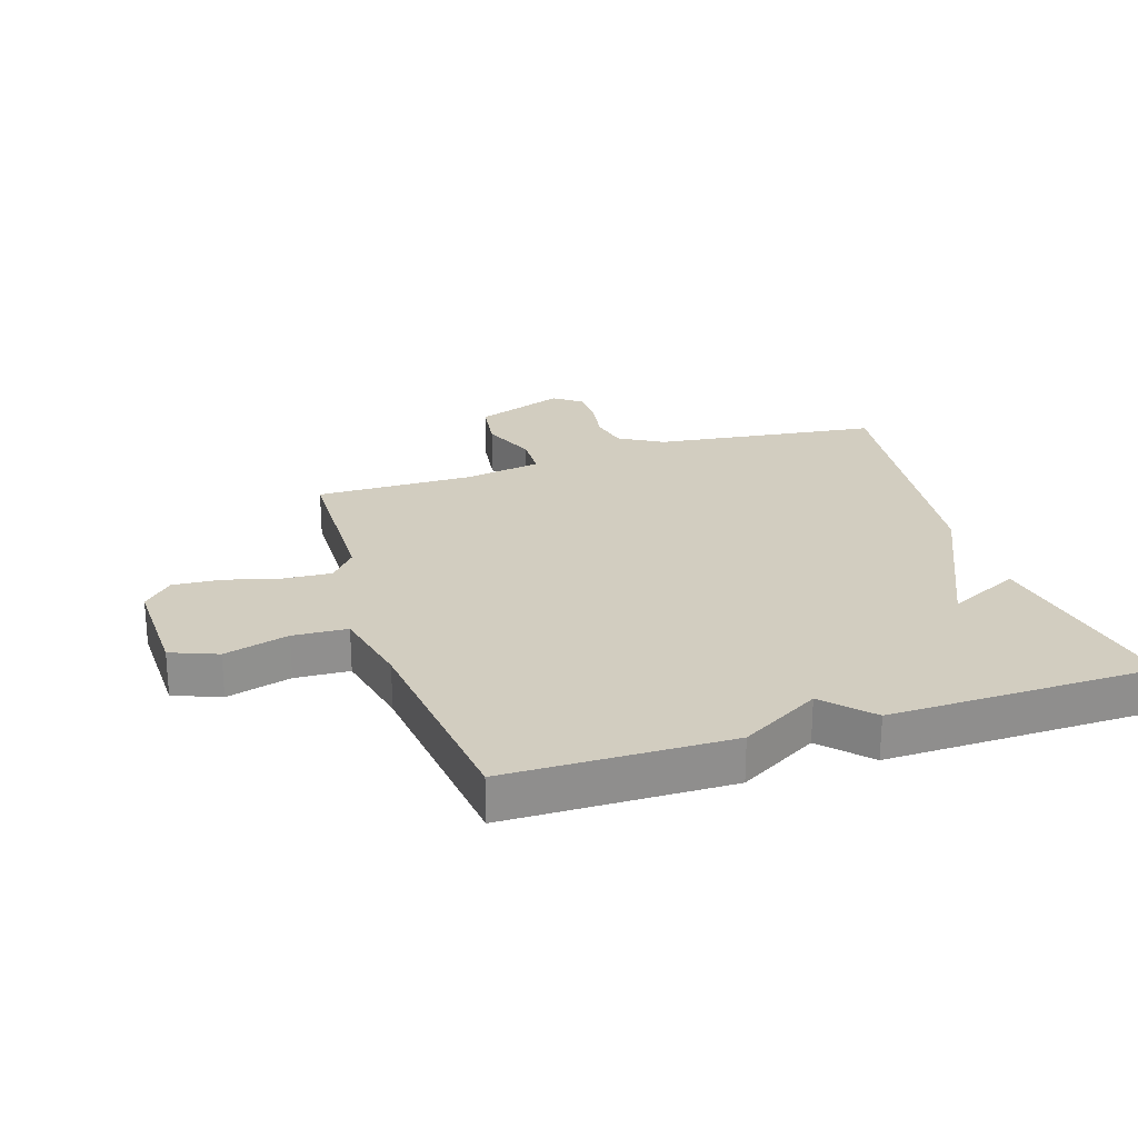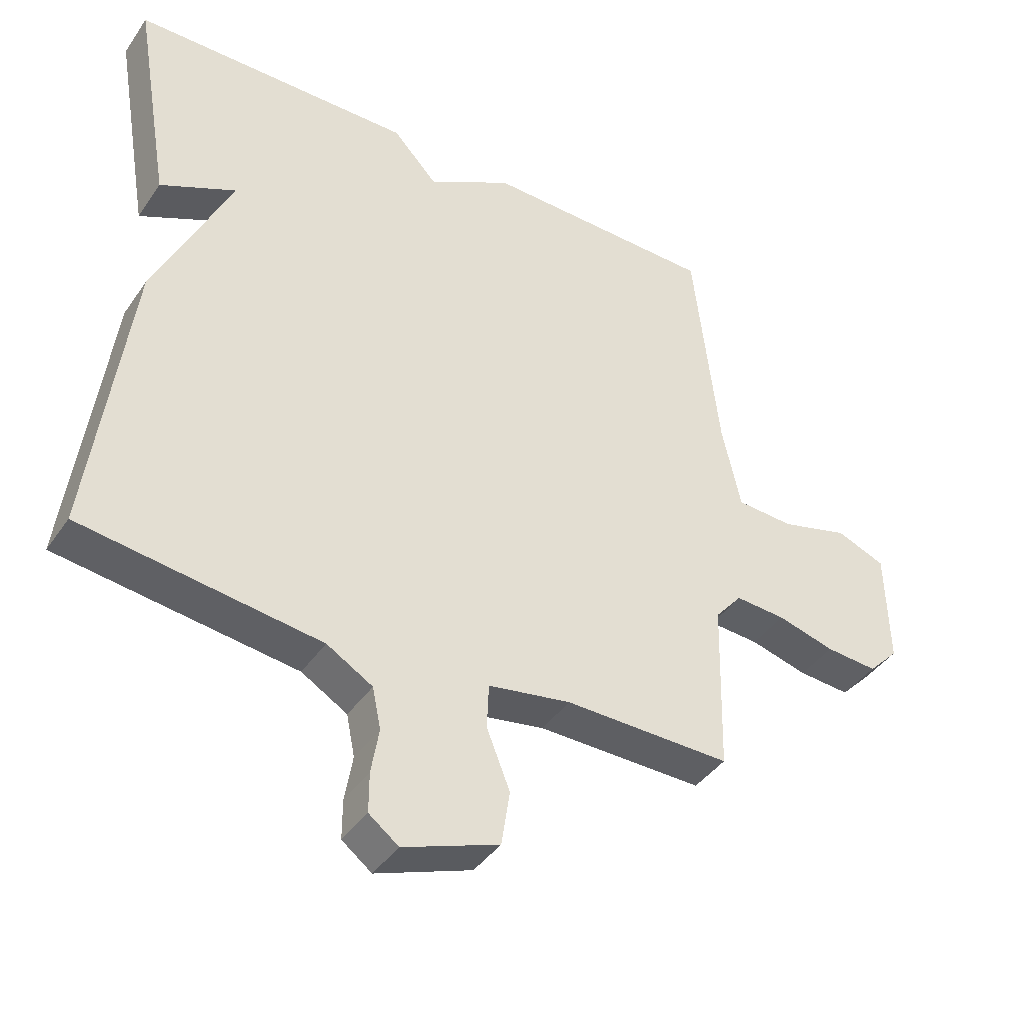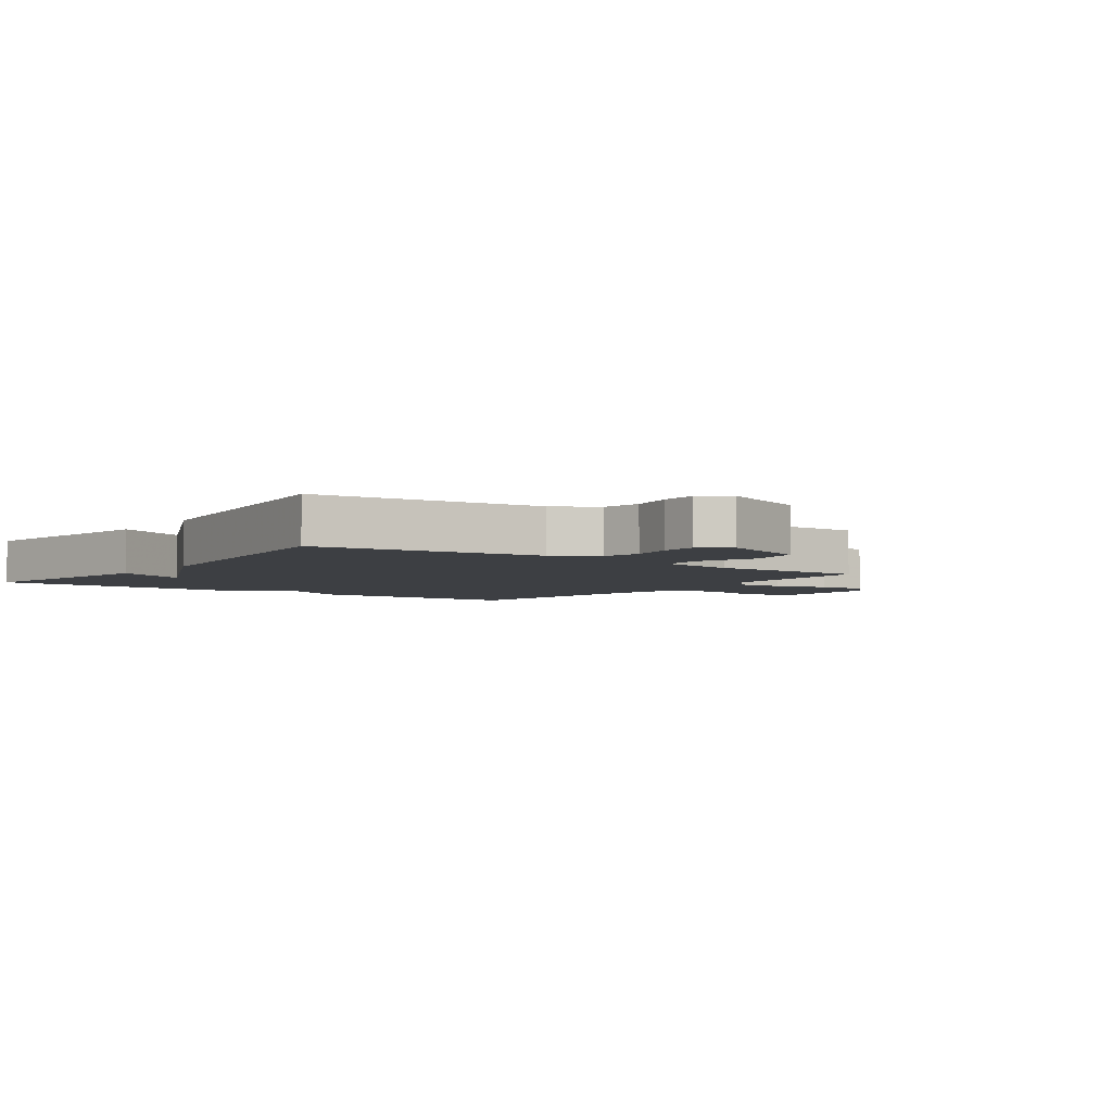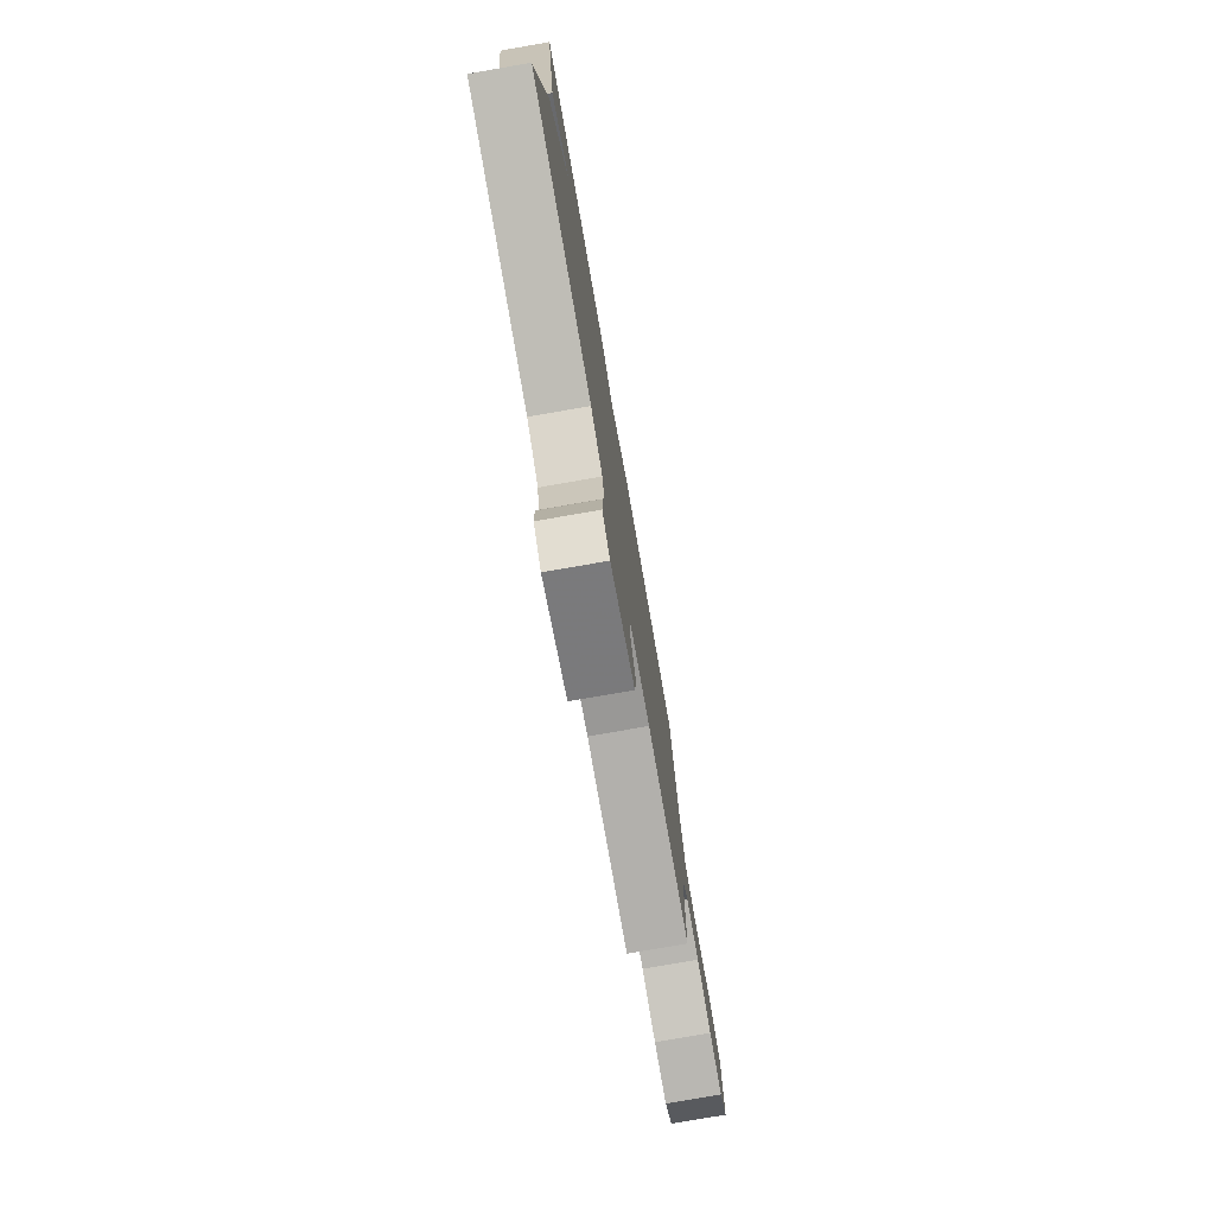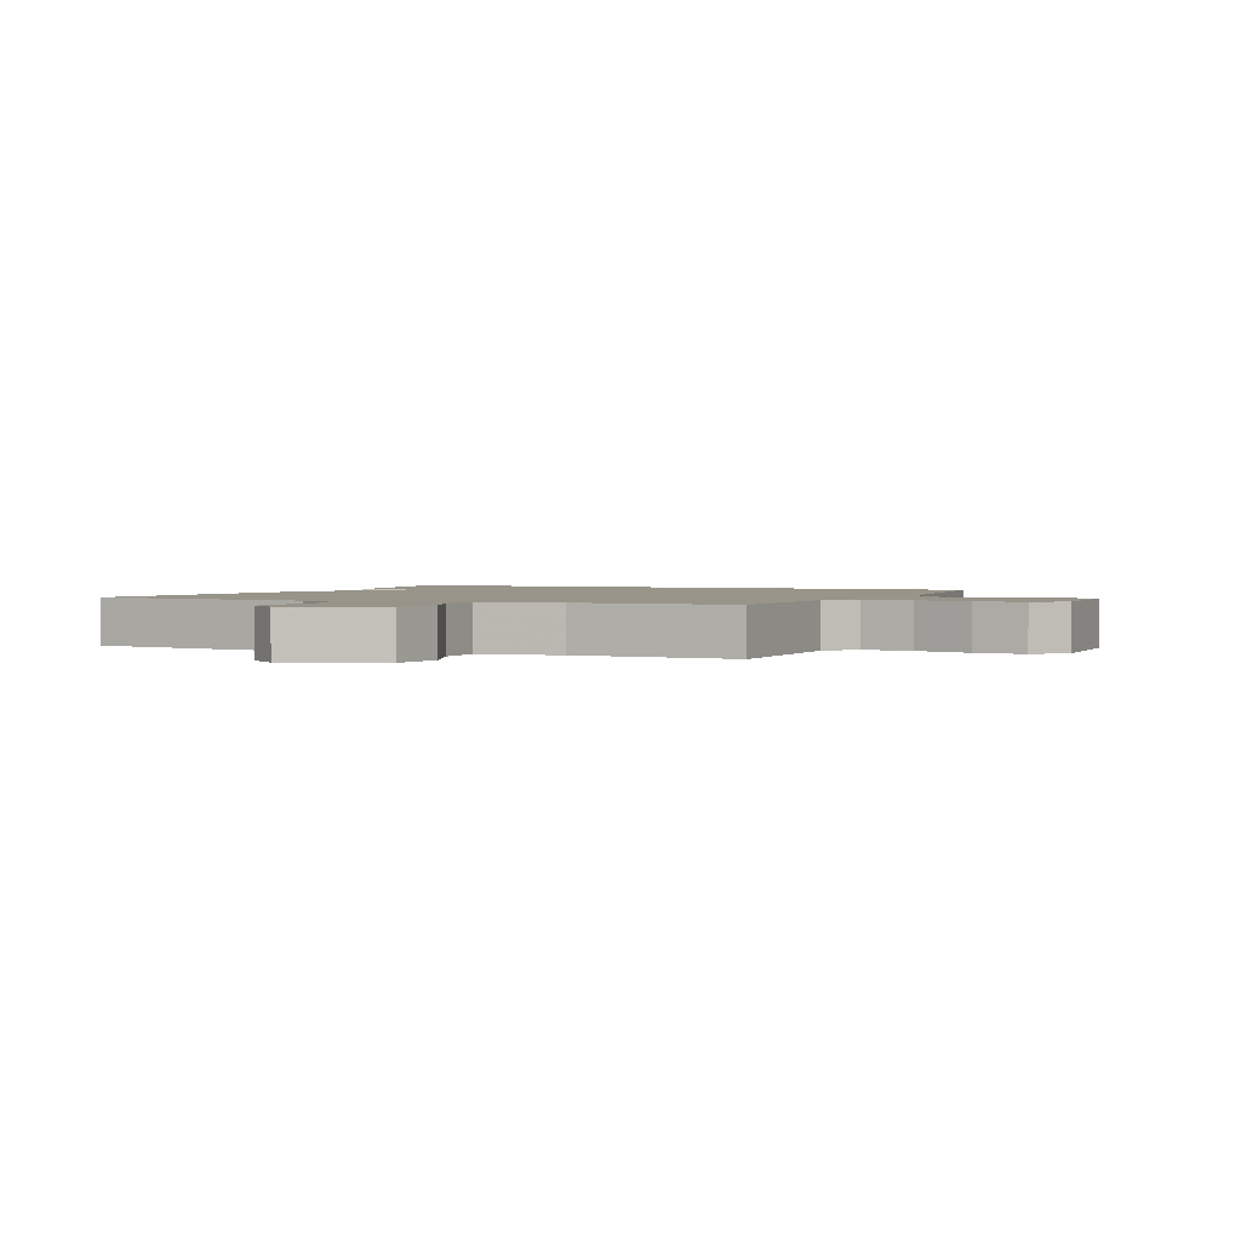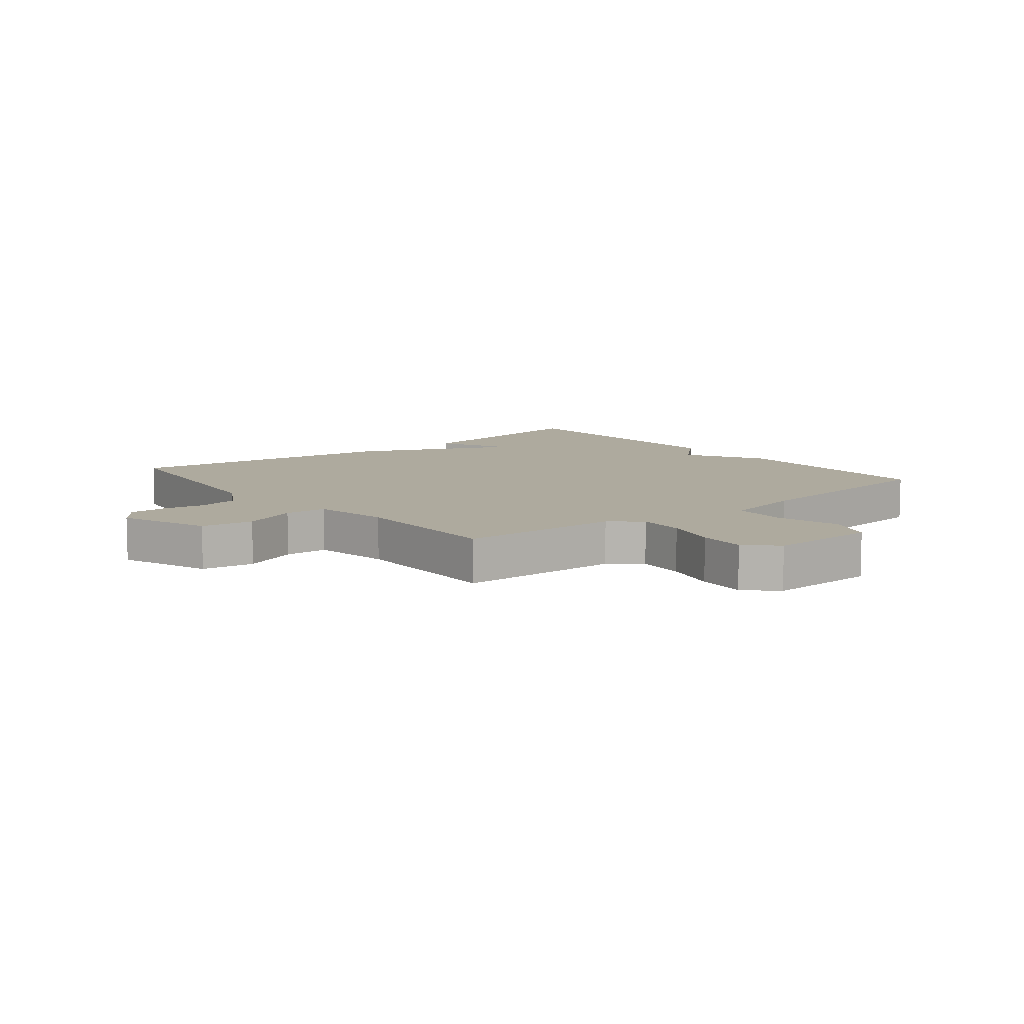
<metadata>
{"format":"obj","ext":"obj","renderer":"f3d","projection":"perspective","resolution":1024,"background":"white","views":[{"elev":24.6,"azim":-18.0,"up":"+Y"},{"elev":-41.1,"azim":148.6,"up":"+Z"},{"elev":-4.1,"azim":143.8,"up":"+Y"},{"elev":-78.0,"azim":99.9,"up":"+Z"},{"elev":1.9,"azim":-156.2,"up":"+Y"},{"elev":9.3,"azim":-128.9,"up":"+Y"}]}
</metadata>
<code>
v 0.5 0.07 0.5
v 0.442 0.07 0.16
v 0.324 0.07 0.217
v 0.442 0.07 -0.04
v 0.5 0.07 -0.5
v 0.132 0.07 -0.548
v 0.061 0.07 -0.59
v 0.048 0.07 -0.654
v 0.06 0.07 -0.725
v 0.06 0.07 -0.786
v 0.014 0.07 -0.821
v -0.134 0.07 -0.766
v -0.147 0.07 -0.68
v -0.111 0.07 -0.589
v -0.114 0.07 -0.519
v -0.242 0.07 -0.497
v -0.5 0.07 -0.5
v -0.507 0.07 -0.233
v -0.549 0.07 -0.183
v -0.627 0.07 -0.188
v -0.716 0.07 -0.212
v -0.796 0.07 -0.218
v -0.843 0.07 -0.169
v -0.839 0.07 0.011
v -0.763 0.07 0.041
v -0.657 0.07 0.012
v -0.568 0.07 0.017
v -0.539 0.07 0.151
v -0.5 0.07 0.5
v -0.136 0.07 0.506
v -0.006 0.07 0.431
v 0.064 0.07 0.506
v 0.5 0 0.5
v 0.442 0 0.16
v 0.324 0 0.217
v 0.442 0 -0.04
v 0.5 0 -0.5
v 0.132 0 -0.548
v 0.061 0 -0.59
v 0.048 0 -0.654
v 0.06 0 -0.725
v 0.06 0 -0.786
v 0.014 0 -0.821
v -0.134 0 -0.766
v -0.147 0 -0.68
v -0.111 0 -0.589
v -0.114 0 -0.519
v -0.242 0 -0.497
v -0.5 0 -0.5
v -0.507 0 -0.233
v -0.549 0 -0.183
v -0.627 0 -0.188
v -0.716 0 -0.212
v -0.796 0 -0.218
v -0.843 0 -0.169
v -0.839 0 0.011
v -0.763 0 0.041
v -0.657 0 0.012
v -0.568 0 0.017
v -0.539 0 0.151
v -0.5 0 0.5
v -0.136 0 0.506
v -0.006 0 0.431
v 0.064 0 0.506
f 1 2 3
f 32 1 3
f 31 32 3
f 4 5 6
f 3 4 6
f 31 3 6
f 30 31 6
f 29 30 6
f 28 29 6
f 27 28 6 7
f 26 27 7 8
f 24 25 26
f 23 24 26
f 22 23 26
f 21 22 26
f 20 21 26
f 19 20 26
f 18 19 26
f 16 17 18
f 15 16 18 26
f 12 13 14
f 11 12 14
f 10 11 14
f 9 10 14
f 8 9 14
f 8 14 15
f 8 15 26
f 35 34 33
f 35 33 64
f 35 64 63
f 38 37 36
f 38 36 35
f 38 35 63
f 38 63 62
f 38 62 61
f 38 61 60
f 39 38 60 59
f 40 39 59 58
f 58 57 56
f 58 56 55
f 58 55 54
f 58 54 53
f 58 53 52
f 58 52 51
f 58 51 50
f 50 49 48
f 58 50 48 47
f 46 45 44
f 46 44 43
f 46 43 42
f 46 42 41
f 46 41 40
f 47 46 40
f 58 47 40
f 1 33 34 2
f 2 34 35 3
f 3 35 36 4
f 4 36 37 5
f 5 37 38 6
f 6 38 39 7
f 7 39 40 8
f 8 40 41 9
f 9 41 42 10
f 10 42 43 11
f 11 43 44 12
f 12 44 45 13
f 13 45 46 14
f 14 46 47 15
f 15 47 48 16
f 16 48 49 17
f 17 49 50 18
f 18 50 51 19
f 19 51 52 20
f 20 52 53 21
f 21 53 54 22
f 22 54 55 23
f 23 55 56 24
f 24 56 57 25
f 25 57 58 26
f 26 58 59 27
f 27 59 60 28
f 28 60 61 29
f 29 61 62 30
f 30 62 63 31
f 31 63 64 32
f 32 64 33 1

</code>
